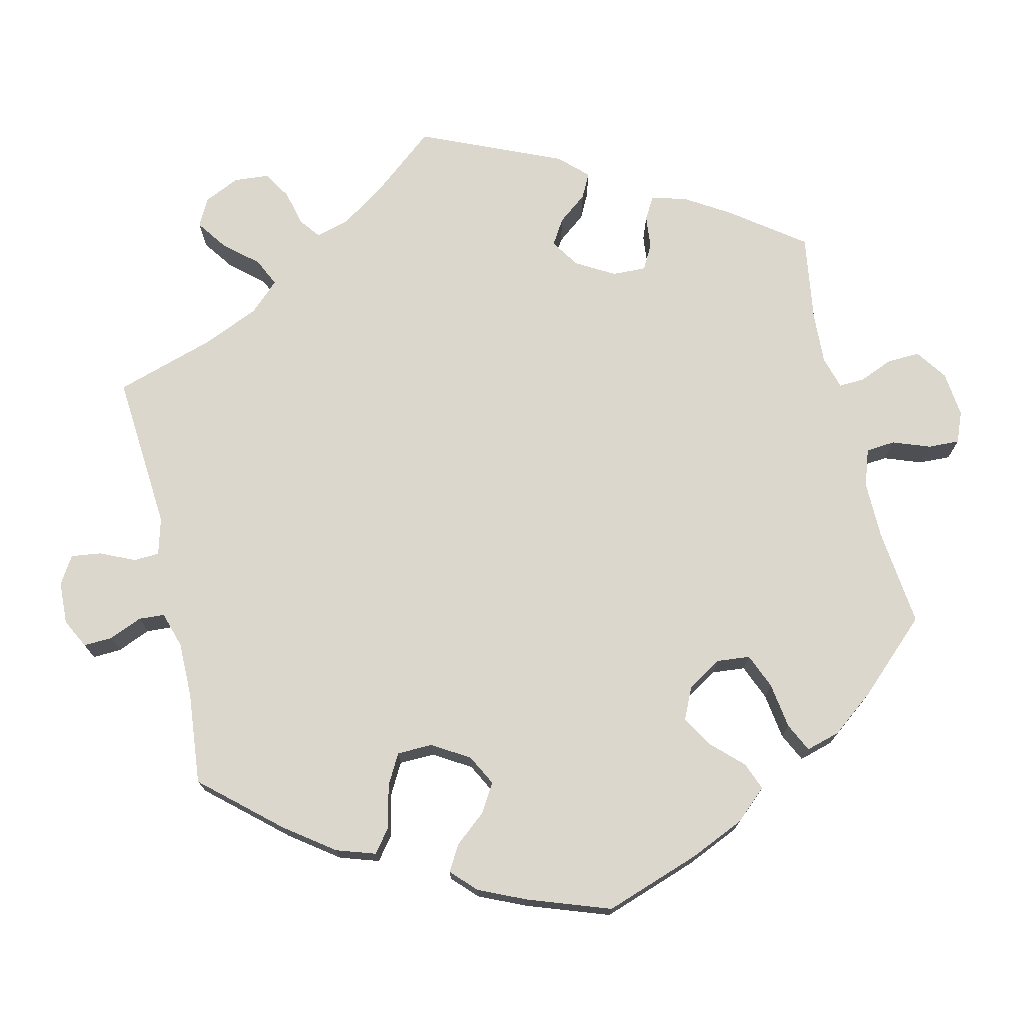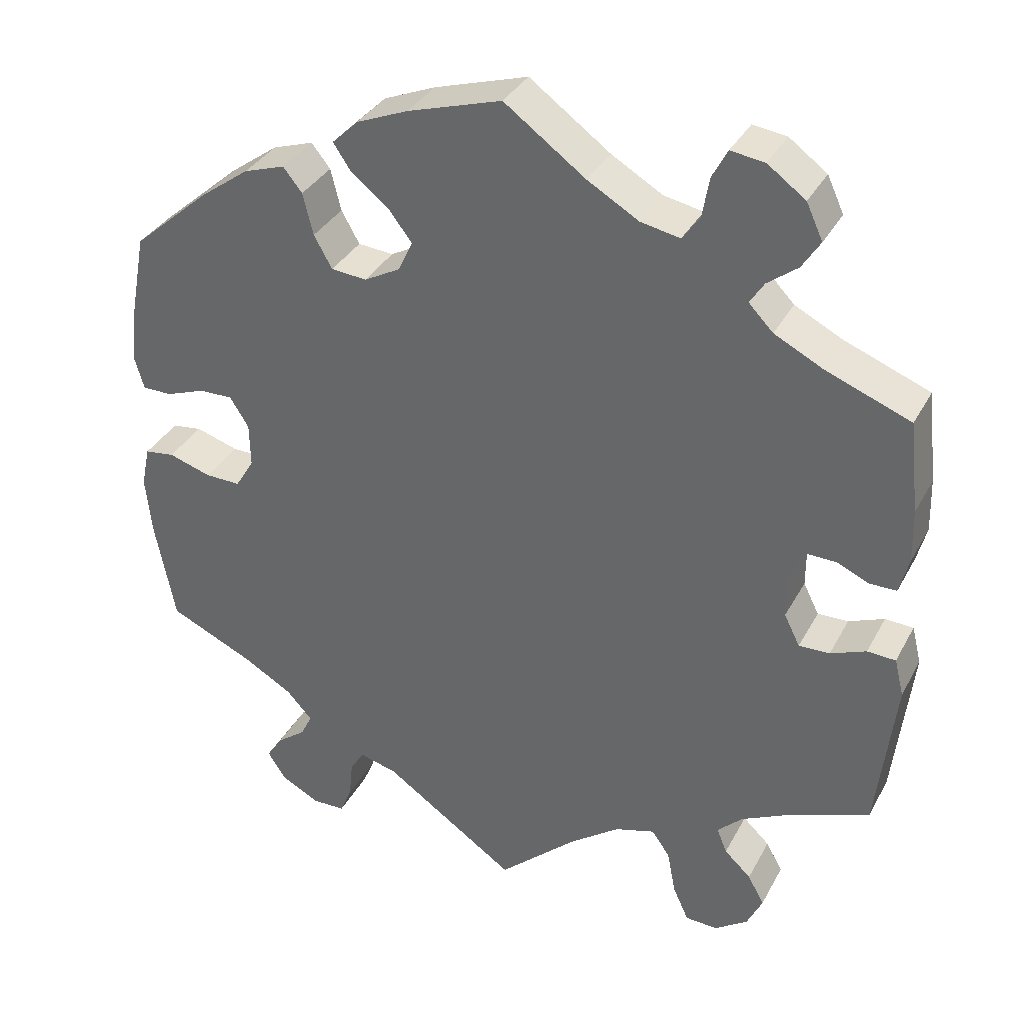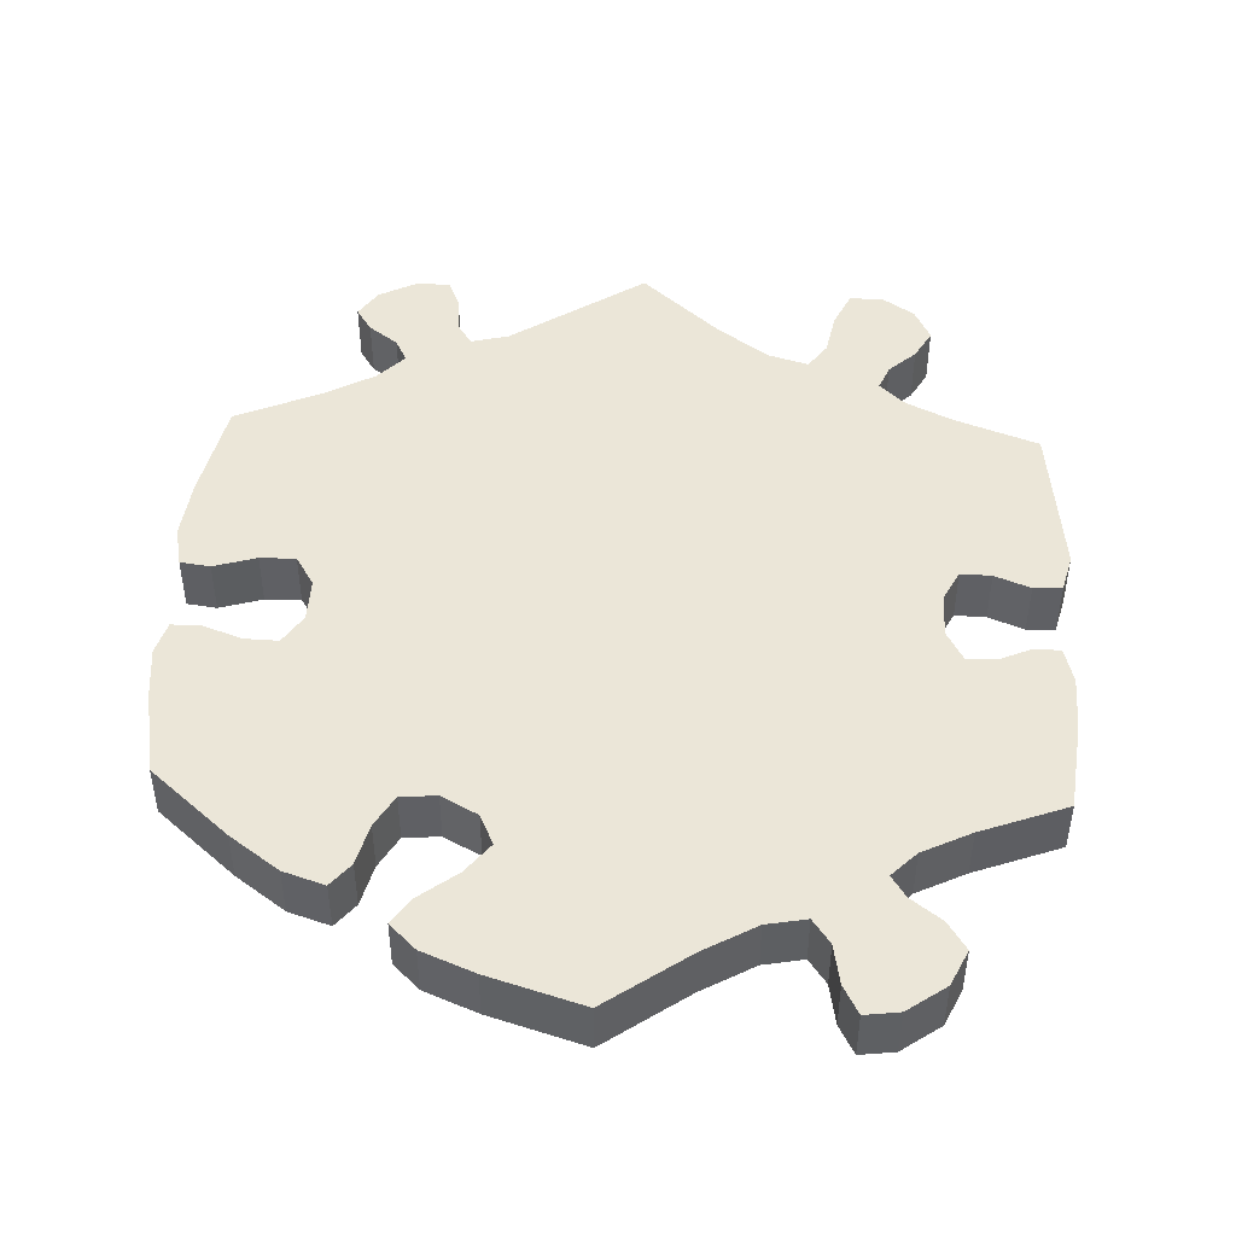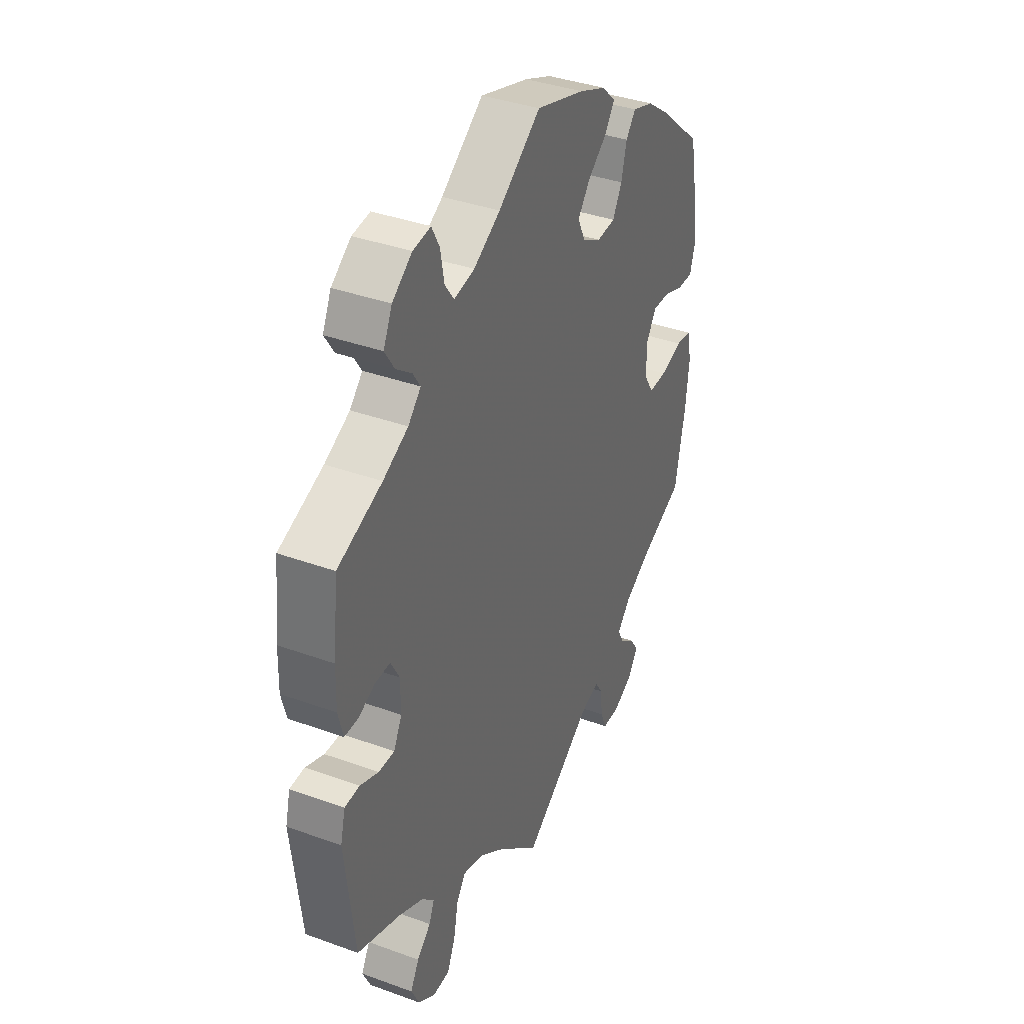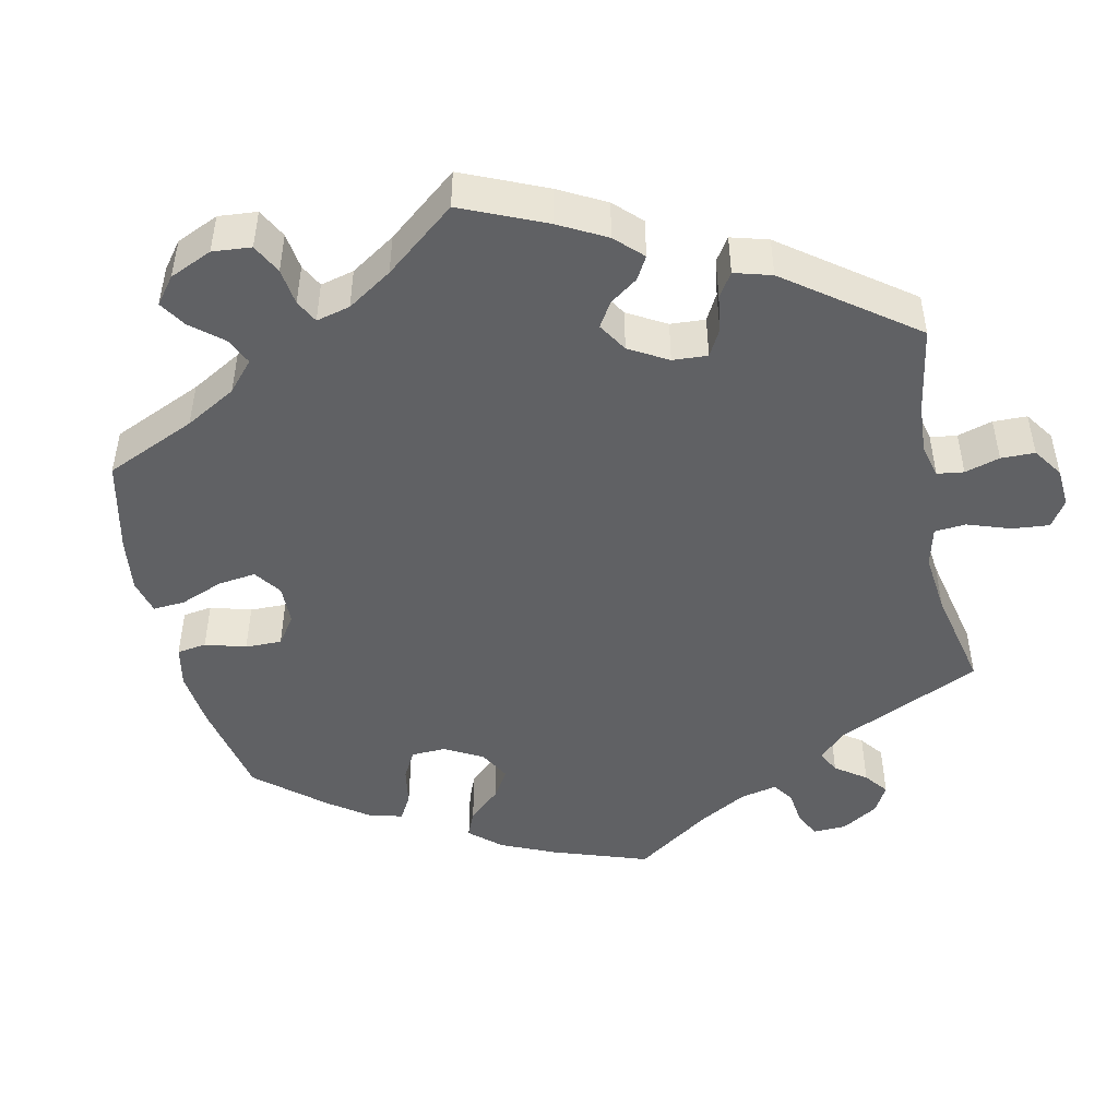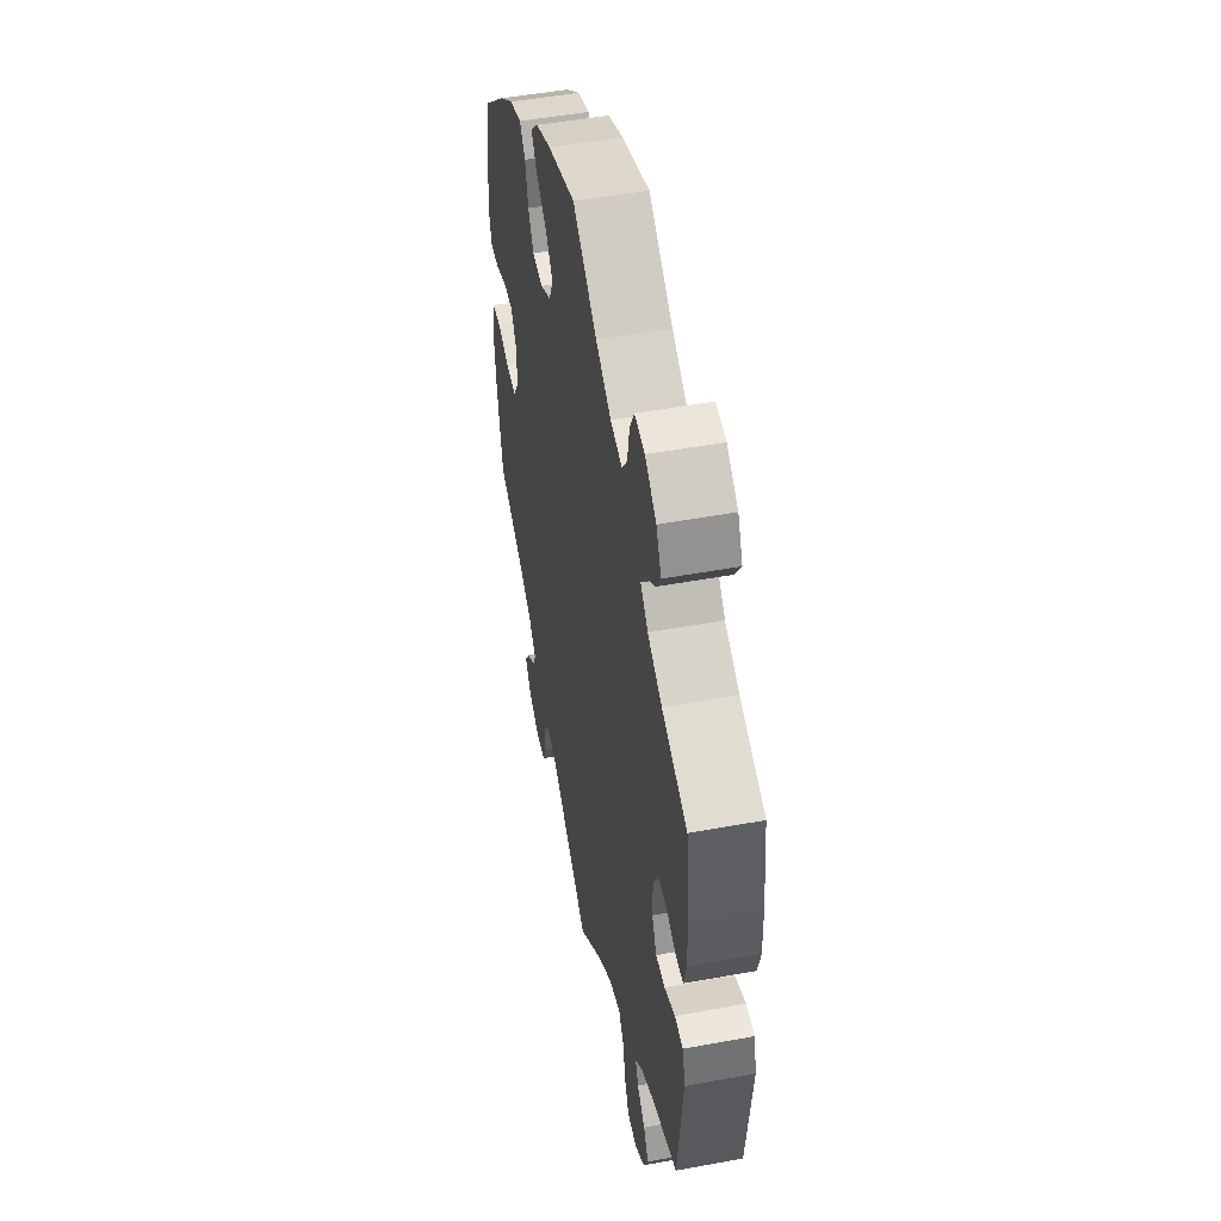
<metadata>
{"format":"obj","ext":"obj","renderer":"f3d","projection":"perspective","resolution":1024,"background":"white","views":[{"elev":72.9,"azim":-73.0,"up":"+Y"},{"elev":34.7,"azim":24.9,"up":"+Z"},{"elev":46.1,"azim":2.9,"up":"+Y"},{"elev":37.7,"azim":114.9,"up":"+Z"},{"elev":-47.0,"azim":72.2,"up":"+Y"},{"elev":49.3,"azim":78.5,"up":"+Z"}]}
</metadata>
<code>
v -0.402 0.07 0.375
v -0.34 0.07 0.42
v -0.288 0.07 0.437
v -0.264 0.07 0.407
v -0.251 0.07 0.354
v -0.228 0.07 0.313
v -0.183 0.07 0.309
v -0.137 0.07 0.334
v -0.119 0.07 0.373
v -0.149 0.07 0.412
v -0.196 0.07 0.449
v -0.219 0.07 0.483
v -0.186 0.07 0.515
v -0.12 0.07 0.542
v -0.001 0.07 0.578
v 0.102 0.07 0.503
v 0.167 0.07 0.465
v 0.217 0.07 0.455
v 0.239 0.07 0.486
v 0.248 0.07 0.537
v 0.267 0.07 0.573
v 0.31 0.07 0.567
v 0.358 0.07 0.532
v 0.379 0.07 0.487
v 0.356 0.07 0.451
v 0.318 0.07 0.422
v 0.3 0.07 0.394
v 0.331 0.07 0.362
v 0.392 0.07 0.331
v 0.5 0.07 0.289
v 0.513 0.07 0.173
v 0.515 0.07 0.105
v 0.503 0.07 0.059
v 0.469 0.07 0.059
v 0.429 0.07 0.077
v 0.392 0.07 0.078
v 0.371 0.07 0.039
v 0.371 0.07 -0.018
v 0.391 0.07 -0.058
v 0.43 0.07 -0.057
v 0.475 0.07 -0.039
v 0.511 0.07 -0.041
v 0.523 0.07 -0.089
v 0.5 0.07 -0.289
v 0.395 0.07 -0.328
v 0.336 0.07 -0.357
v 0.304 0.07 -0.388
v 0.317 0.07 -0.42
v 0.351 0.07 -0.452
v 0.372 0.07 -0.49
v 0.352 0.07 -0.532
v 0.31 0.07 -0.561
v 0.269 0.07 -0.559
v 0.249 0.07 -0.515
v 0.238 0.07 -0.458
v 0.215 0.07 -0.425
v 0.164 0.07 -0.44
v 0.1 0.07 -0.487
v 0 0.07 -0.578
v -0.169 0.07 -0.461
v -0.217 0.07 -0.448
v -0.235 0.07 -0.476
v -0.24 0.07 -0.525
v -0.255 0.07 -0.561
v -0.297 0.07 -0.562
v -0.346 0.07 -0.536
v -0.369 0.07 -0.5
v -0.349 0.07 -0.469
v -0.312 0.07 -0.441
v -0.297 0.07 -0.411
v -0.33 0.07 -0.375
v -0.392 0.07 -0.339
v -0.501 0.07 -0.289
v -0.526 0.07 -0.16
v -0.534 0.07 -0.083
v -0.523 0.07 -0.031
v -0.485 0.07 -0.026
v -0.431 0.07 -0.043
v -0.386 0.07 -0.044
v -0.362 0.07 -0.005
v -0.363 0.07 0.051
v -0.387 0.07 0.089
v -0.43 0.07 0.088
v -0.479 0.07 0.07
v -0.517 0.07 0.07
v -0.529 0.07 0.112
v -0.522 0.07 0.178
v -0.501 0.07 0.289
v -0.402 0 0.375
v -0.34 0 0.42
v -0.288 0 0.437
v -0.264 0 0.407
v -0.251 0 0.354
v -0.228 0 0.313
v -0.183 0 0.309
v -0.137 0 0.334
v -0.119 0 0.373
v -0.149 0 0.412
v -0.196 0 0.449
v -0.219 0 0.483
v -0.186 0 0.515
v -0.12 0 0.542
v -0.001 0 0.578
v 0.102 0 0.503
v 0.167 0 0.465
v 0.217 0 0.455
v 0.239 0 0.486
v 0.248 0 0.537
v 0.267 0 0.573
v 0.31 0 0.567
v 0.358 0 0.532
v 0.379 0 0.487
v 0.356 0 0.451
v 0.318 0 0.422
v 0.3 0 0.394
v 0.331 0 0.362
v 0.392 0 0.331
v 0.5 0 0.289
v 0.513 0 0.173
v 0.515 0 0.105
v 0.503 0 0.059
v 0.469 0 0.059
v 0.429 0 0.077
v 0.392 0 0.078
v 0.371 0 0.039
v 0.371 0 -0.018
v 0.391 0 -0.058
v 0.43 0 -0.057
v 0.475 0 -0.039
v 0.511 0 -0.041
v 0.523 0 -0.089
v 0.5 0 -0.289
v 0.395 0 -0.328
v 0.336 0 -0.357
v 0.304 0 -0.388
v 0.317 0 -0.42
v 0.351 0 -0.452
v 0.372 0 -0.49
v 0.352 0 -0.532
v 0.31 0 -0.561
v 0.269 0 -0.559
v 0.249 0 -0.515
v 0.238 0 -0.458
v 0.215 0 -0.425
v 0.164 0 -0.44
v 0.1 0 -0.487
v 0 0 -0.578
v -0.169 0 -0.461
v -0.217 0 -0.448
v -0.235 0 -0.476
v -0.24 0 -0.525
v -0.255 0 -0.561
v -0.297 0 -0.562
v -0.346 0 -0.536
v -0.369 0 -0.5
v -0.349 0 -0.469
v -0.312 0 -0.441
v -0.297 0 -0.411
v -0.33 0 -0.375
v -0.392 0 -0.339
v -0.501 0 -0.289
v -0.526 0 -0.16
v -0.534 0 -0.083
v -0.523 0 -0.031
v -0.485 0 -0.026
v -0.431 0 -0.043
v -0.386 0 -0.044
v -0.362 0 -0.005
v -0.363 0 0.051
v -0.387 0 0.089
v -0.43 0 0.088
v -0.479 0 0.07
v -0.517 0 0.07
v -0.529 0 0.112
v -0.522 0 0.178
v -0.501 0 0.289
f 83 84 85 86
f 82 83 86 87
f 75 76 77 78
f 75 78 79
f 72 73 74 75
f 71 72 75 79
f 70 71 79 80
f 66 67 68 69
f 66 69 70
f 65 66 70
f 62 63 64 65
f 61 62 65 70
f 60 61 70 80
f 58 59 60 80
f 52 53 54 55
f 52 55 56
f 51 52 56
f 48 49 50 51
f 47 48 51 56
f 46 47 56 57
f 42 43 44 45
f 40 41 42 45
f 39 40 45 46
f 38 39 46 57
f 32 33 34 35
f 32 35 36
f 29 30 31 32
f 28 29 32 36
f 27 28 36 37
f 23 24 25 26
f 23 26 27
f 22 23 27
f 19 20 21 22
f 18 19 22 27
f 17 18 27 37
f 13 14 15 16
f 10 11 12 13
f 9 10 13 16
f 8 9 16 17
f 2 3 4 5
f 2 5 6
f 1 2 6
f 82 87 88 1
f 57 58 80 81
f 7 8 17 37
f 6 7 37 38
f 38 57 81 82
f 1 6 38 82
f 174 173 172 171
f 175 174 171 170
f 166 165 164 163
f 167 166 163
f 163 162 161 160
f 167 163 160 159
f 168 167 159 158
f 157 156 155 154
f 158 157 154
f 158 154 153
f 153 152 151 150
f 158 153 150 149
f 168 158 149 148
f 168 148 147 146
f 143 142 141 140
f 144 143 140
f 144 140 139
f 139 138 137 136
f 144 139 136 135
f 145 144 135 134
f 133 132 131 130
f 133 130 129 128
f 134 133 128 127
f 145 134 127 126
f 123 122 121 120
f 124 123 120
f 120 119 118 117
f 124 120 117 116
f 125 124 116 115
f 114 113 112 111
f 115 114 111
f 115 111 110
f 110 109 108 107
f 115 110 107 106
f 125 115 106 105
f 104 103 102 101
f 101 100 99 98
f 104 101 98 97
f 105 104 97 96
f 93 92 91 90
f 94 93 90
f 94 90 89
f 89 176 175 170
f 169 168 146 145
f 125 105 96 95
f 126 125 95 94
f 170 169 145 126
f 170 126 94 89
f 1 89 90 2
f 2 90 91 3
f 3 91 92 4
f 4 92 93 5
f 5 93 94 6
f 6 94 95 7
f 7 95 96 8
f 8 96 97 9
f 9 97 98 10
f 10 98 99 11
f 11 99 100 12
f 12 100 101 13
f 13 101 102 14
f 14 102 103 15
f 15 103 104 16
f 16 104 105 17
f 17 105 106 18
f 18 106 107 19
f 19 107 108 20
f 20 108 109 21
f 21 109 110 22
f 22 110 111 23
f 23 111 112 24
f 24 112 113 25
f 25 113 114 26
f 26 114 115 27
f 27 115 116 28
f 28 116 117 29
f 29 117 118 30
f 30 118 119 31
f 31 119 120 32
f 32 120 121 33
f 33 121 122 34
f 34 122 123 35
f 35 123 124 36
f 36 124 125 37
f 37 125 126 38
f 38 126 127 39
f 39 127 128 40
f 40 128 129 41
f 41 129 130 42
f 42 130 131 43
f 43 131 132 44
f 44 132 133 45
f 45 133 134 46
f 46 134 135 47
f 47 135 136 48
f 48 136 137 49
f 49 137 138 50
f 50 138 139 51
f 51 139 140 52
f 52 140 141 53
f 53 141 142 54
f 54 142 143 55
f 55 143 144 56
f 56 144 145 57
f 57 145 146 58
f 58 146 147 59
f 59 147 148 60
f 60 148 149 61
f 61 149 150 62
f 62 150 151 63
f 63 151 152 64
f 64 152 153 65
f 65 153 154 66
f 66 154 155 67
f 67 155 156 68
f 68 156 157 69
f 69 157 158 70
f 70 158 159 71
f 71 159 160 72
f 72 160 161 73
f 73 161 162 74
f 74 162 163 75
f 75 163 164 76
f 76 164 165 77
f 77 165 166 78
f 78 166 167 79
f 79 167 168 80
f 80 168 169 81
f 81 169 170 82
f 82 170 171 83
f 83 171 172 84
f 84 172 173 85
f 85 173 174 86
f 86 174 175 87
f 87 175 176 88
f 88 176 89 1

</code>
